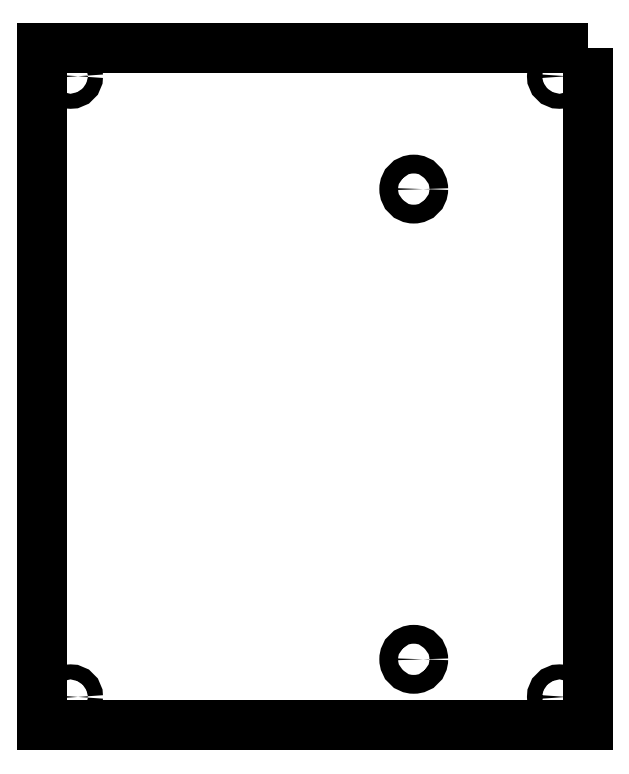
<metadata>
{"format":"dxf","ext":"dxf","renderer":"ezdxf+matplotlib","layout":"modelspace","background":"white","min_lineweight":24,"dpi":150}
</metadata>
<code>
0
SECTION
2
ENTITIES
0
INSERT
2
CUT060_CS
8
laser-sections
10
0
20
0
30
0
0
ENDSEC
0
EOF

</code>
